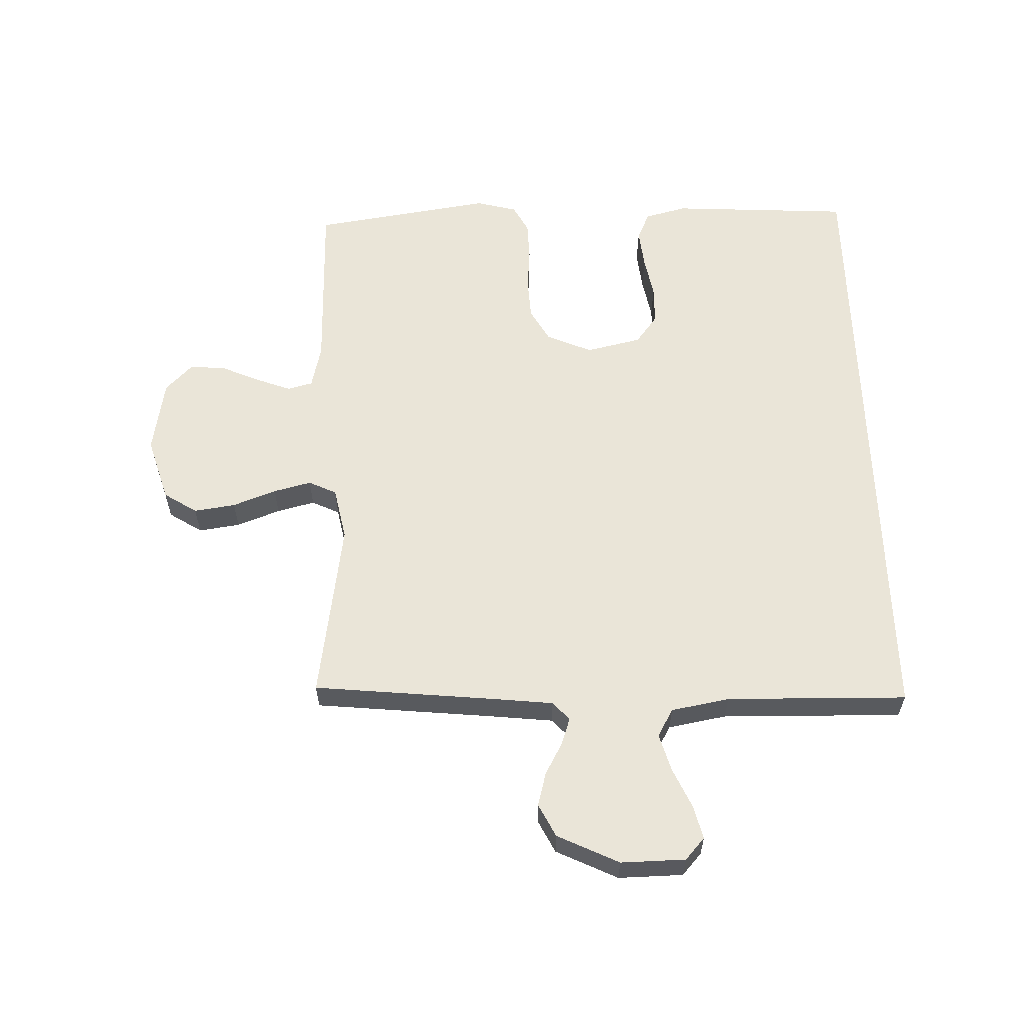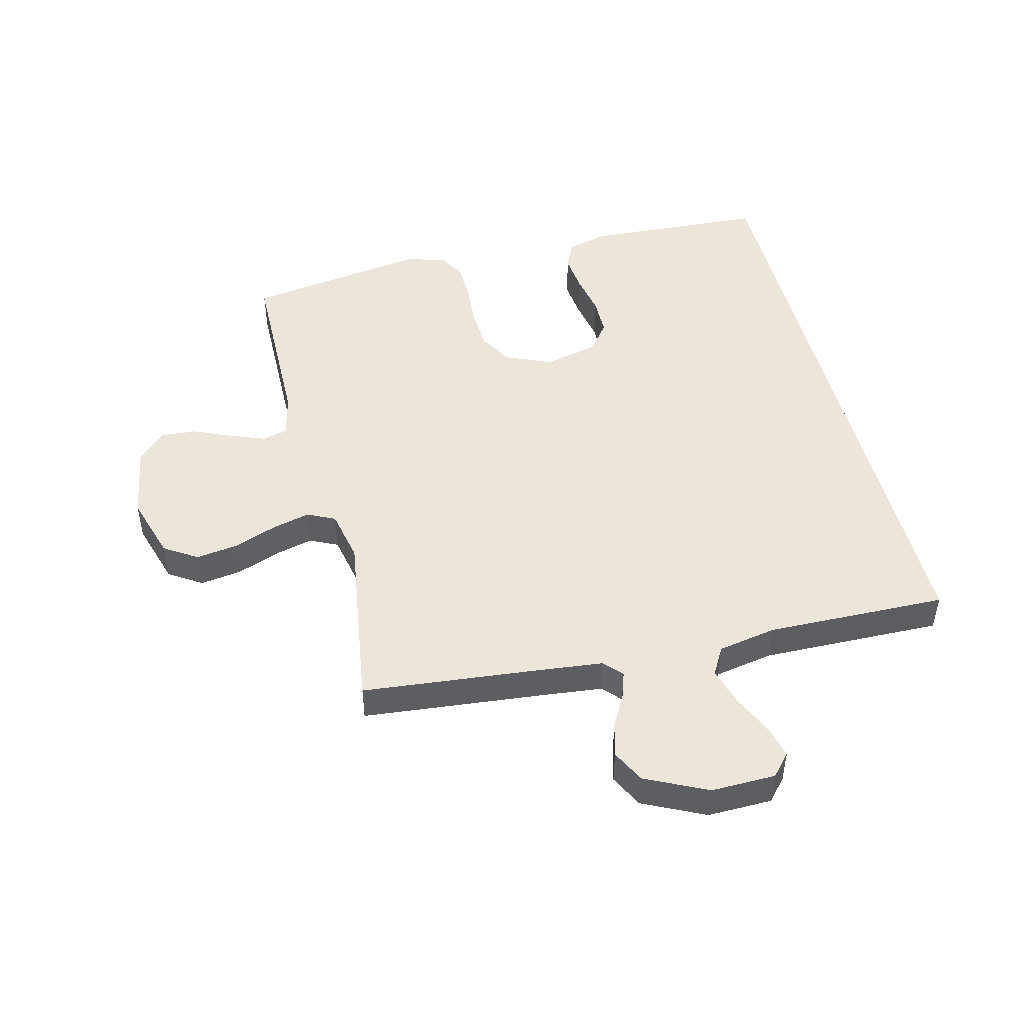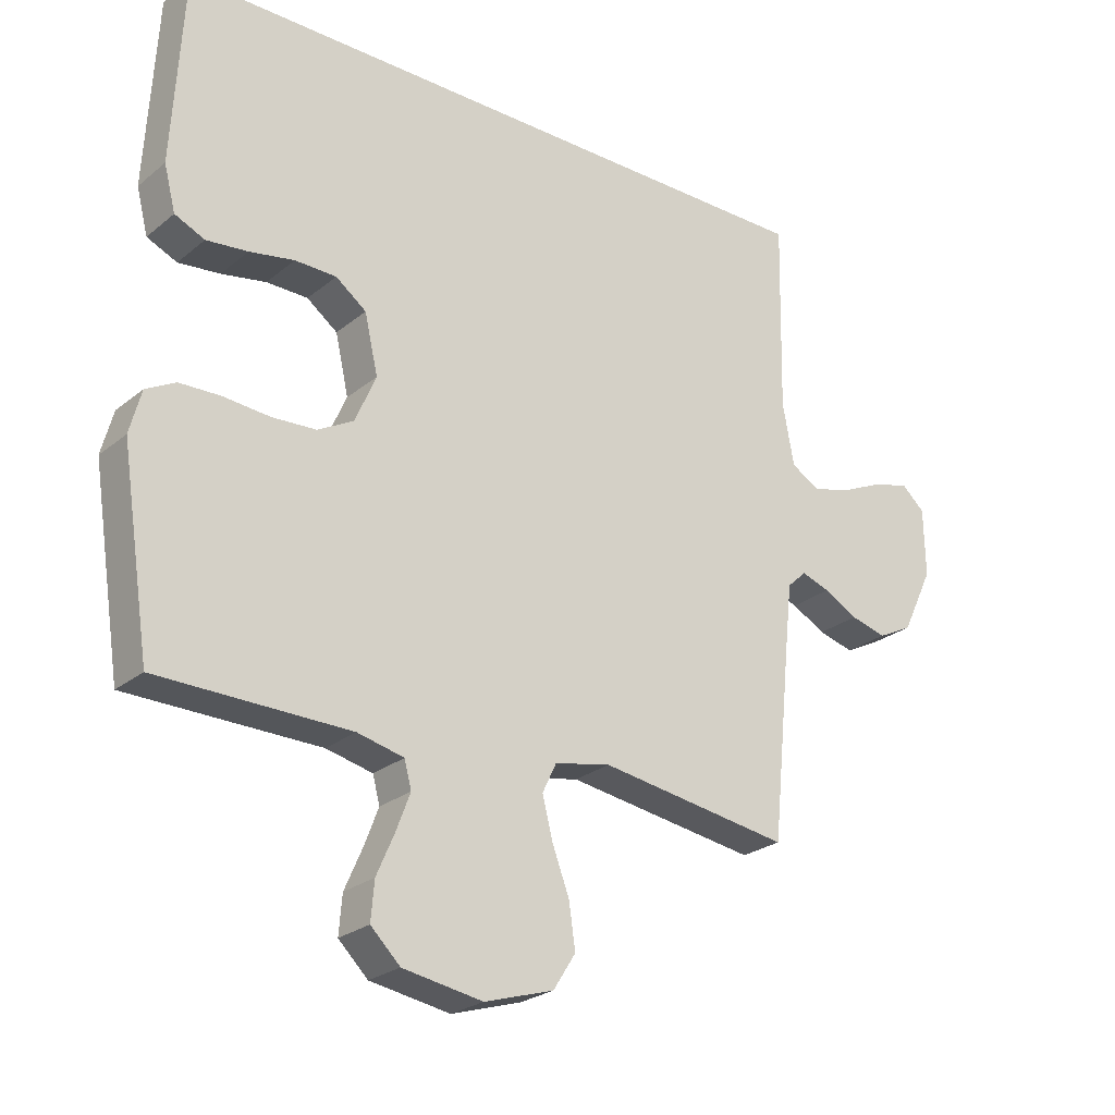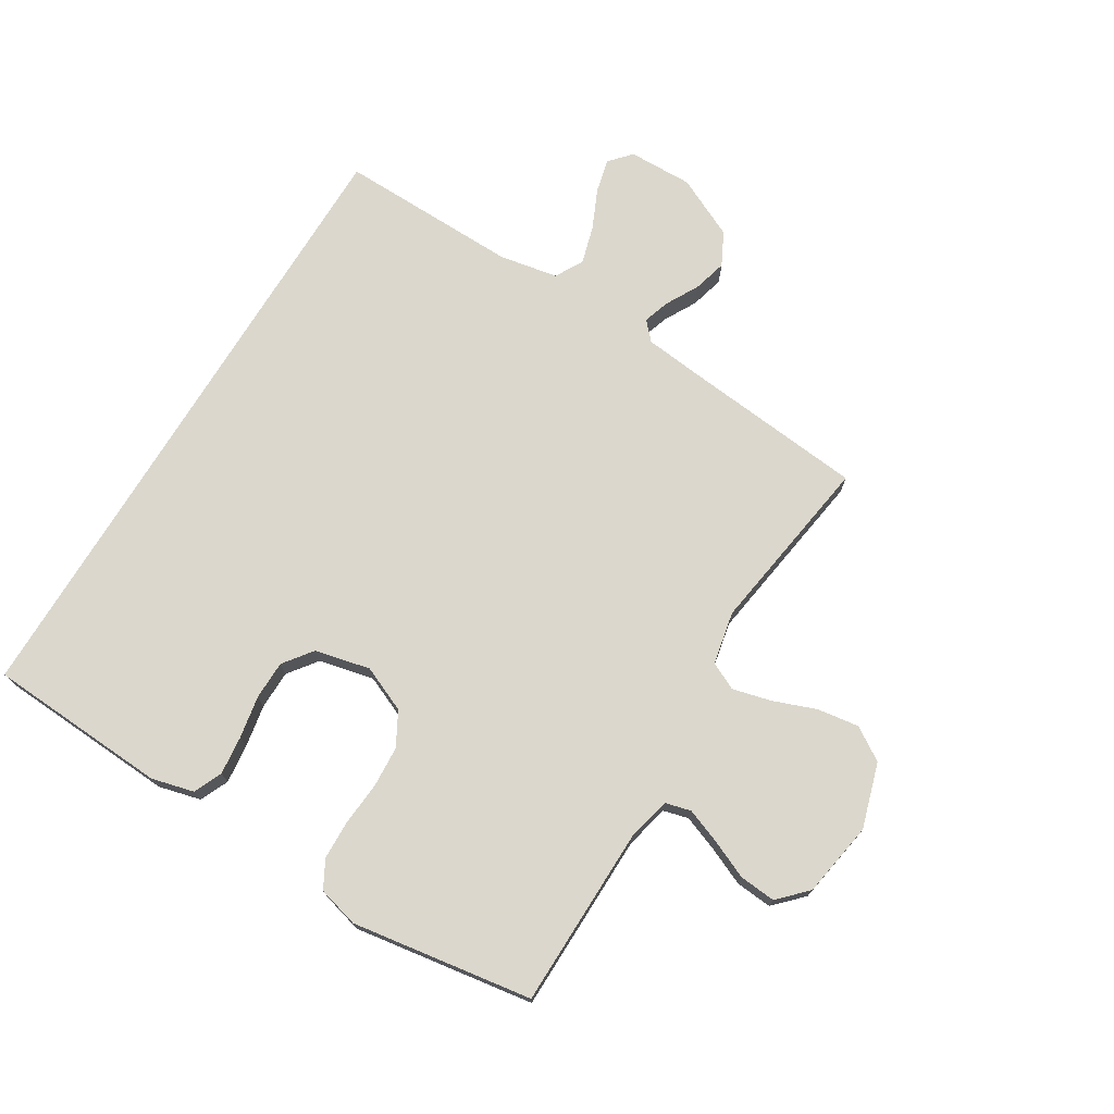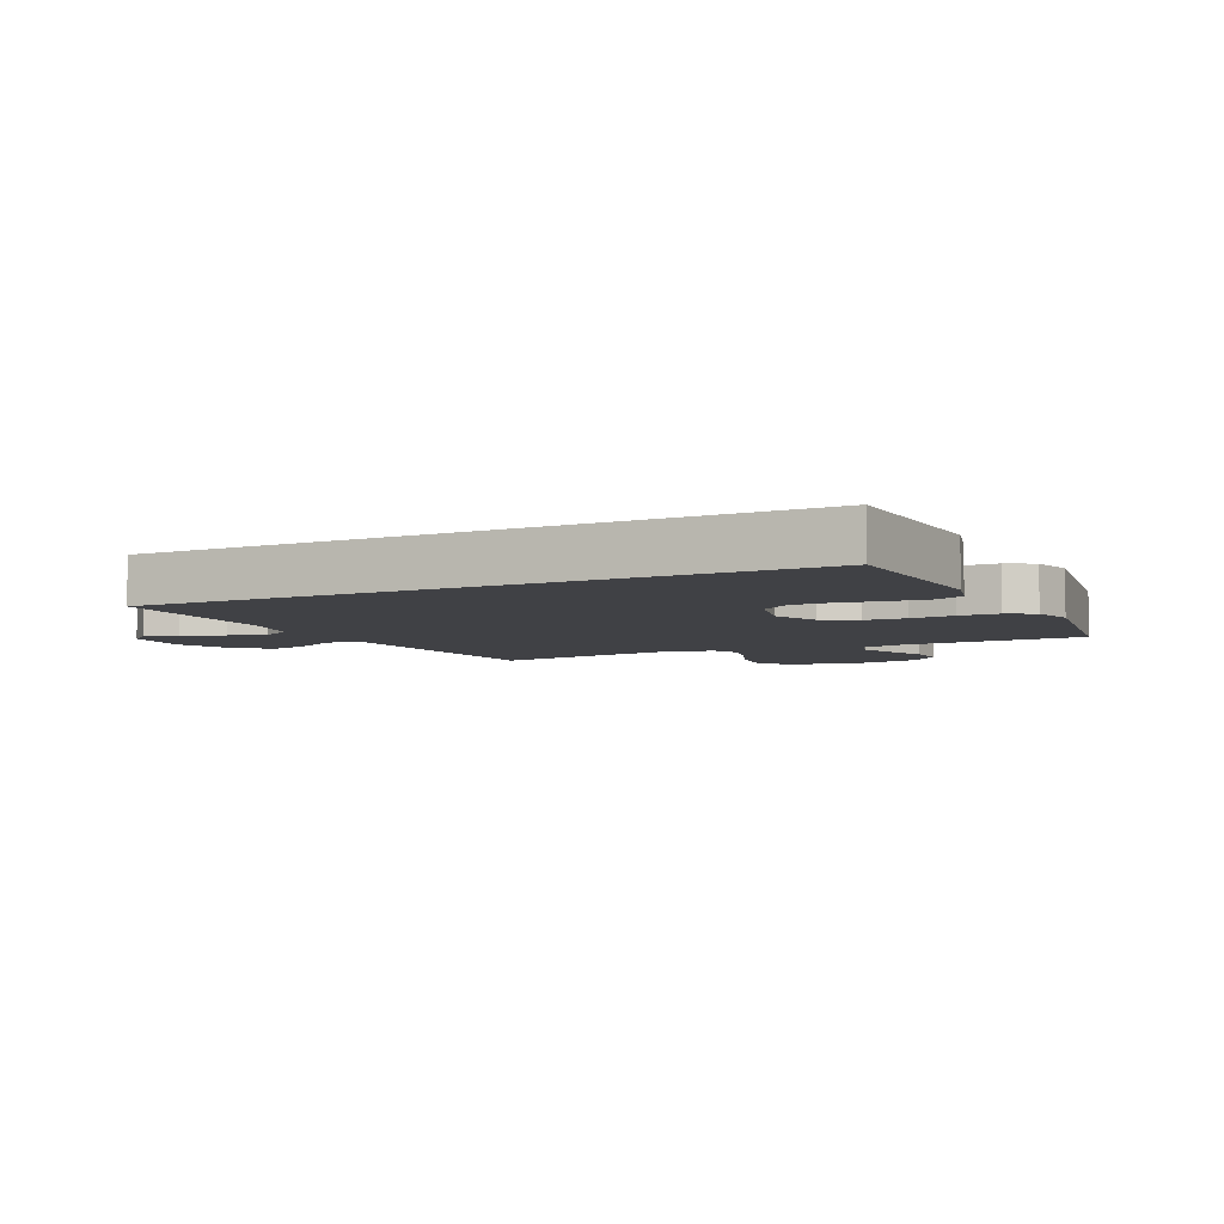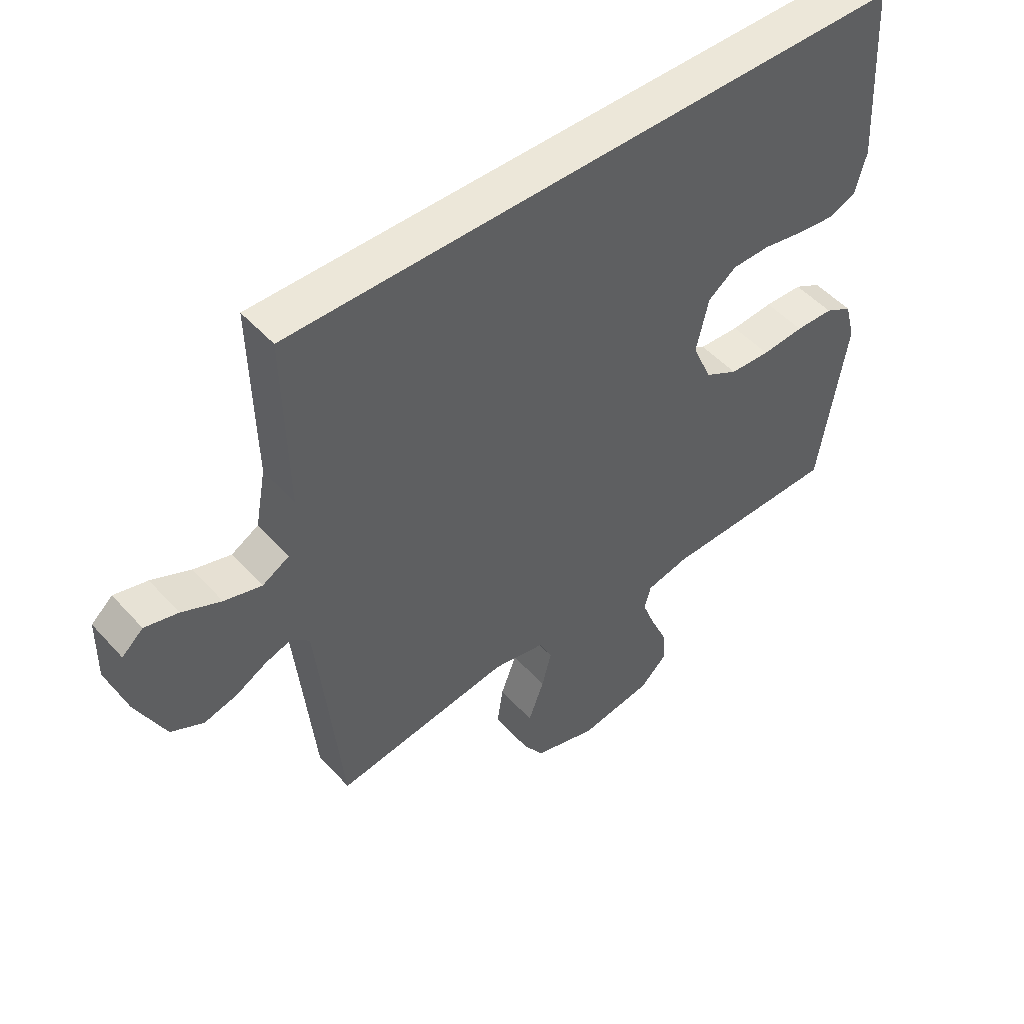
<metadata>
{"format":"obj","ext":"obj","renderer":"f3d","projection":"perspective","resolution":1024,"background":"white","views":[{"elev":59.3,"azim":-91.7,"up":"+Y"},{"elev":47.7,"azim":-104.0,"up":"+Y"},{"elev":-25.0,"azim":142.2,"up":"+Z"},{"elev":73.4,"azim":121.4,"up":"+Y"},{"elev":-5.9,"azim":25.9,"up":"+Y"},{"elev":49.7,"azim":-40.1,"up":"+Z"}]}
</metadata>
<code>
v -0.548 0.07 0.5
v 0.504 0.07 0.5
v 0.521 0.07 0.2
v 0.503 0.07 0.13
v 0.456 0.07 0.109
v 0.391 0.07 0.116
v 0.321 0.07 0.129
v 0.256 0.07 0.128
v 0.208 0.07 0.092
v 0.187 0.07 0
v 0.22 0.07 -0.076
v 0.276 0.07 -0.107
v 0.345 0.07 -0.111
v 0.417 0.07 -0.105
v 0.482 0.07 -0.107
v 0.528 0.07 -0.132
v 0.546 0.07 -0.2
v 0.5 0.07 -0.5
v 0.2 0.07 -0.504
v 0.127 0.07 -0.521
v 0.116 0.07 -0.563
v 0.138 0.07 -0.621
v 0.166 0.07 -0.685
v 0.171 0.07 -0.745
v 0.125 0.07 -0.79
v 0 0.07 -0.811
v -0.108 0.07 -0.778
v -0.143 0.07 -0.723
v -0.133 0.07 -0.654
v -0.106 0.07 -0.582
v -0.09 0.07 -0.519
v -0.112 0.07 -0.473
v -0.2 0.07 -0.455
v -0.5 0.07 -0.5
v -0.53 0.07 -0.2
v -0.541 0.07 -0.099
v -0.571 0.07 -0.071
v -0.616 0.07 -0.086
v -0.669 0.07 -0.115
v -0.725 0.07 -0.13
v -0.78 0.07 -0.102
v -0.829 0.07 0
v -0.827 0.07 0.107
v -0.791 0.07 0.139
v -0.735 0.07 0.125
v -0.669 0.07 0.095
v -0.606 0.07 0.077
v -0.56 0.07 0.103
v -0.542 0.07 0.2
v -0.548 0 0.5
v 0.504 0 0.5
v 0.521 0 0.2
v 0.503 0 0.13
v 0.456 0 0.109
v 0.391 0 0.116
v 0.321 0 0.129
v 0.256 0 0.128
v 0.208 0 0.092
v 0.187 0 0
v 0.22 0 -0.076
v 0.276 0 -0.107
v 0.345 0 -0.111
v 0.417 0 -0.105
v 0.482 0 -0.107
v 0.528 0 -0.132
v 0.546 0 -0.2
v 0.5 0 -0.5
v 0.2 0 -0.504
v 0.127 0 -0.521
v 0.116 0 -0.563
v 0.138 0 -0.621
v 0.166 0 -0.685
v 0.171 0 -0.745
v 0.125 0 -0.79
v 0 0 -0.811
v -0.108 0 -0.778
v -0.143 0 -0.723
v -0.133 0 -0.654
v -0.106 0 -0.582
v -0.09 0 -0.519
v -0.112 0 -0.473
v -0.2 0 -0.455
v -0.5 0 -0.5
v -0.53 0 -0.2
v -0.541 0 -0.099
v -0.571 0 -0.071
v -0.616 0 -0.086
v -0.669 0 -0.115
v -0.725 0 -0.13
v -0.78 0 -0.102
v -0.829 0 0
v -0.827 0 0.107
v -0.791 0 0.139
v -0.735 0 0.125
v -0.669 0 0.095
v -0.606 0 0.077
v -0.56 0 0.103
v -0.542 0 0.2
f 44 45 46
f 43 44 46
f 42 43 46
f 41 42 46
f 40 41 46
f 39 40 46
f 38 39 46
f 37 38 46 47
f 36 37 47 48
f 33 34 35
f 36 48 49
f 35 36 49
f 33 35 49
f 32 33 49
f 28 29 30
f 27 28 30
f 26 27 30
f 25 26 30
f 24 25 30
f 23 24 30
f 22 23 30
f 21 22 30 31
f 20 21 31 32
f 17 18 19
f 16 17 19
f 15 16 19
f 14 15 19
f 13 14 19
f 19 20 32
f 13 19 32
f 12 13 32
f 5 6 7
f 4 5 7
f 3 4 7
f 2 3 7
f 1 2 7
f 1 7 8
f 49 1 8 9
f 11 12 32 49
f 10 11 49
f 9 10 49
f 95 94 93
f 95 93 92
f 95 92 91
f 95 91 90
f 95 90 89
f 95 89 88
f 95 88 87
f 96 95 87 86
f 97 96 86 85
f 84 83 82
f 98 97 85
f 98 85 84
f 98 84 82
f 98 82 81
f 79 78 77
f 79 77 76
f 79 76 75
f 79 75 74
f 79 74 73
f 79 73 72
f 79 72 71
f 80 79 71 70
f 81 80 70 69
f 68 67 66
f 68 66 65
f 68 65 64
f 68 64 63
f 68 63 62
f 81 69 68
f 81 68 62
f 81 62 61
f 56 55 54
f 56 54 53
f 56 53 52
f 56 52 51
f 56 51 50
f 57 56 50
f 58 57 50 98
f 98 81 61 60
f 98 60 59
f 98 59 58
f 1 50 51 2
f 2 51 52 3
f 3 52 53 4
f 4 53 54 5
f 5 54 55 6
f 6 55 56 7
f 7 56 57 8
f 8 57 58 9
f 9 58 59 10
f 10 59 60 11
f 11 60 61 12
f 12 61 62 13
f 13 62 63 14
f 14 63 64 15
f 15 64 65 16
f 16 65 66 17
f 17 66 67 18
f 18 67 68 19
f 19 68 69 20
f 20 69 70 21
f 21 70 71 22
f 22 71 72 23
f 23 72 73 24
f 24 73 74 25
f 25 74 75 26
f 26 75 76 27
f 27 76 77 28
f 28 77 78 29
f 29 78 79 30
f 30 79 80 31
f 31 80 81 32
f 32 81 82 33
f 33 82 83 34
f 34 83 84 35
f 35 84 85 36
f 36 85 86 37
f 37 86 87 38
f 38 87 88 39
f 39 88 89 40
f 40 89 90 41
f 41 90 91 42
f 42 91 92 43
f 43 92 93 44
f 44 93 94 45
f 45 94 95 46
f 46 95 96 47
f 47 96 97 48
f 48 97 98 49
f 49 98 50 1

</code>
